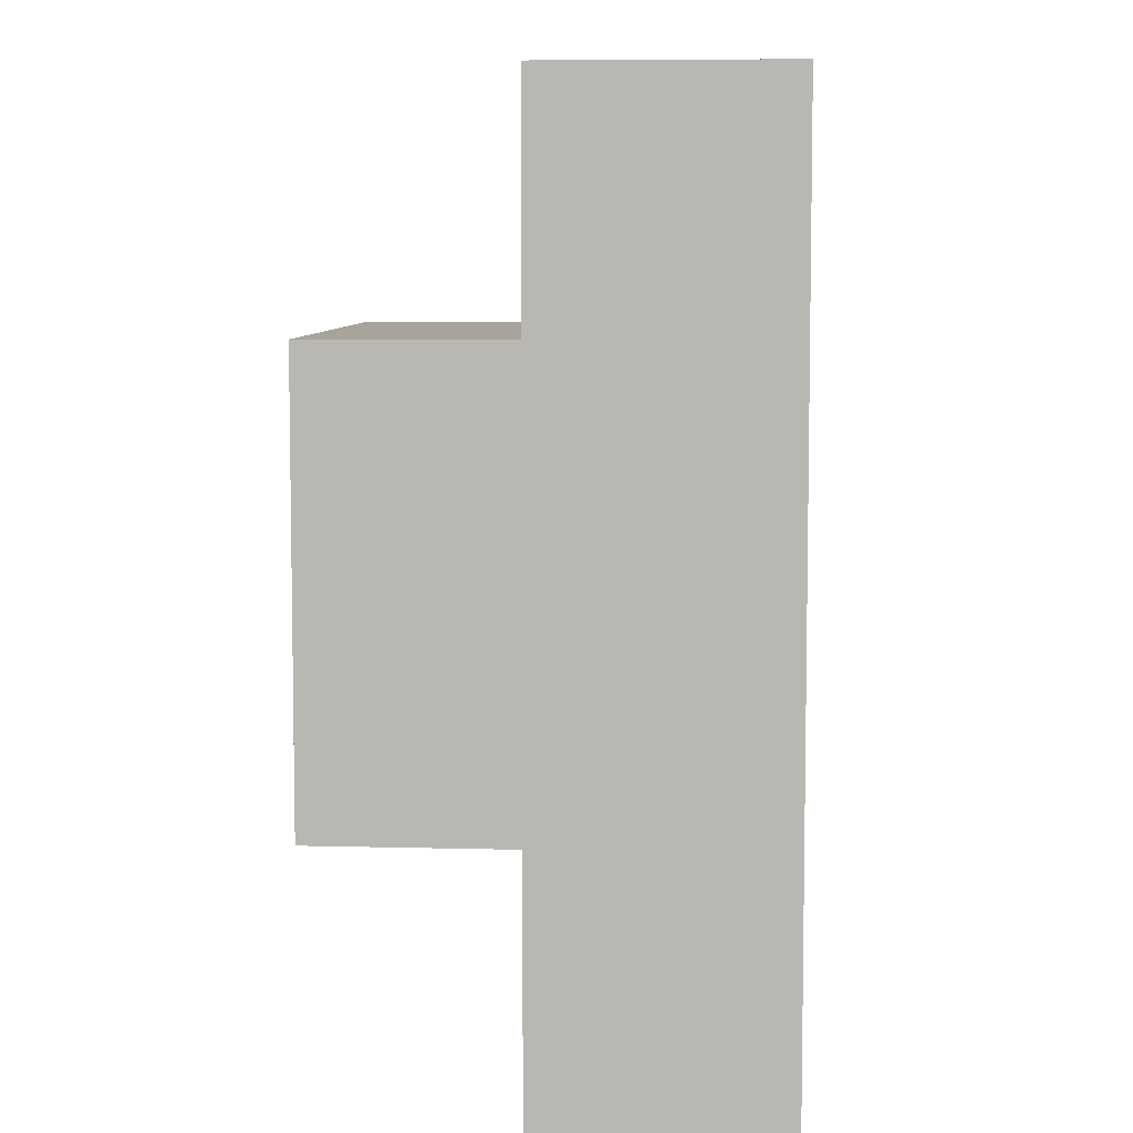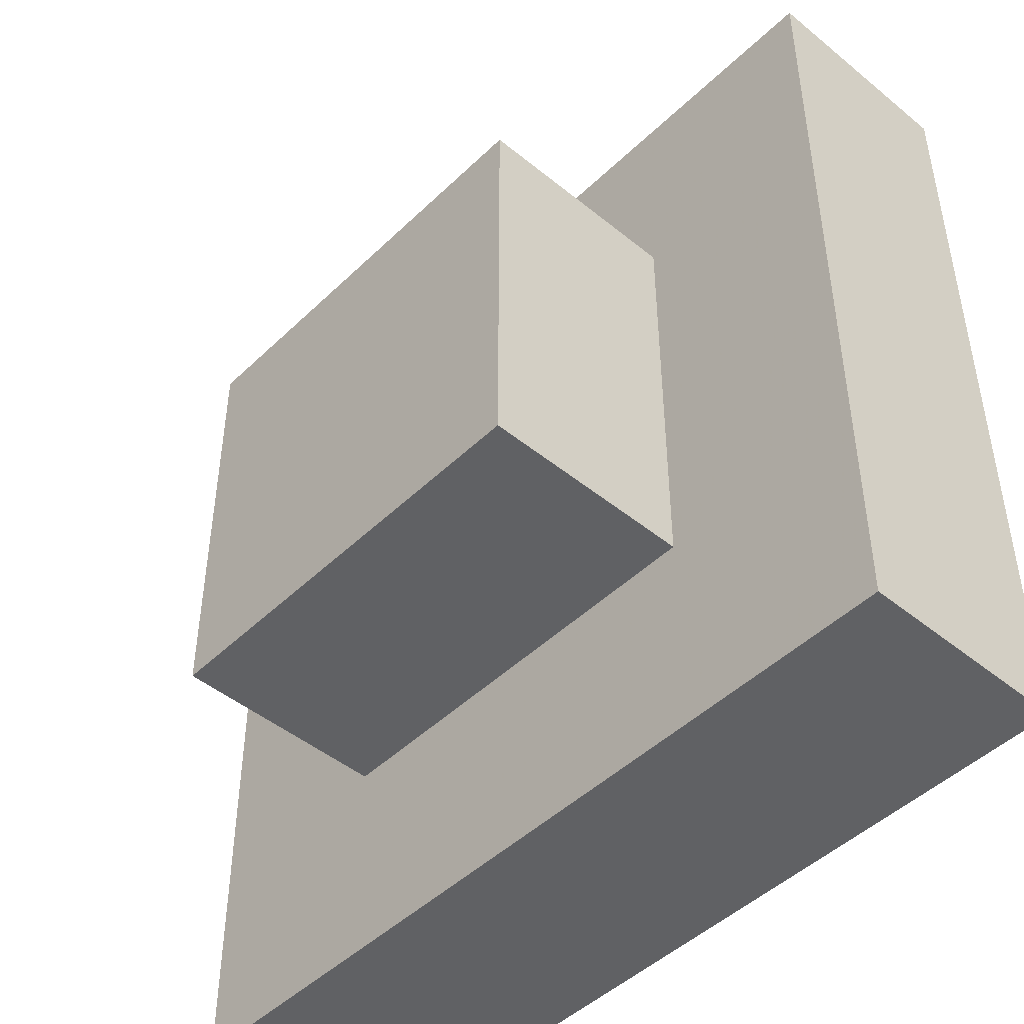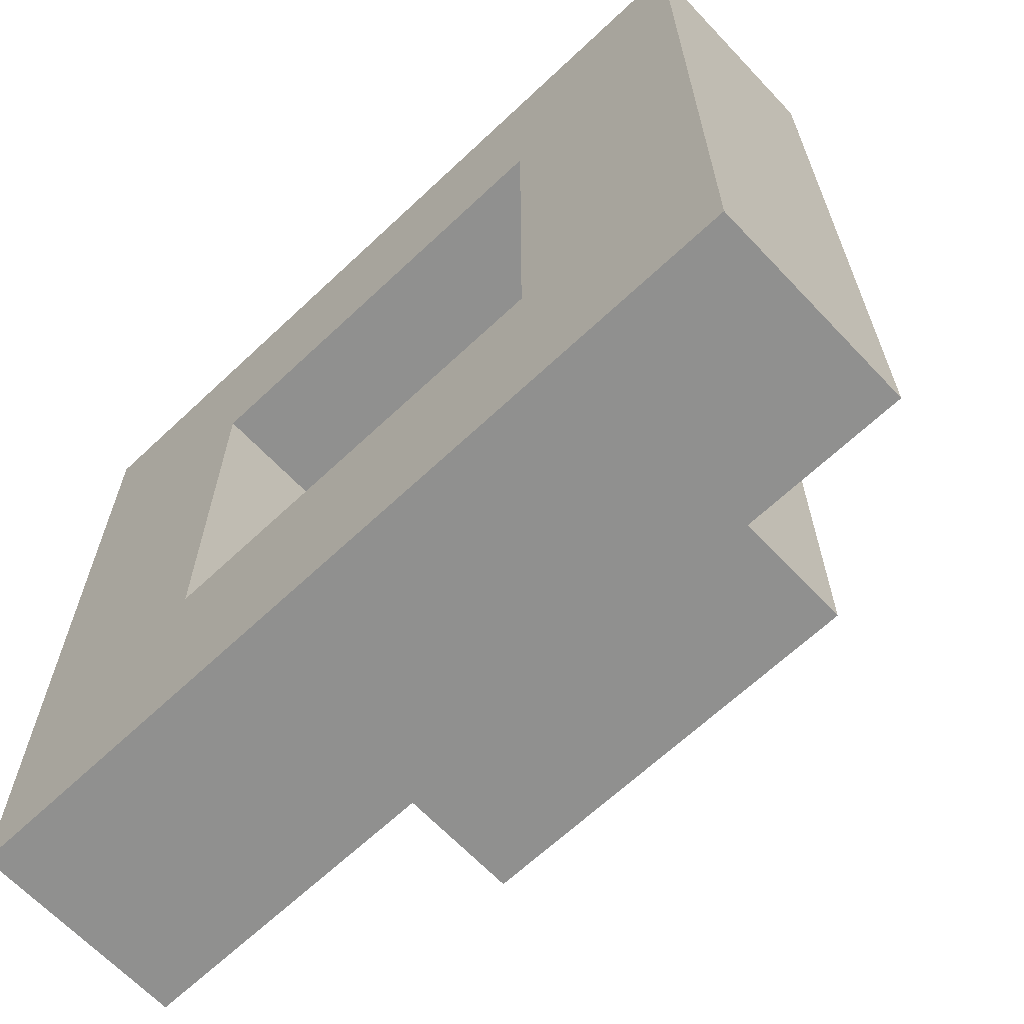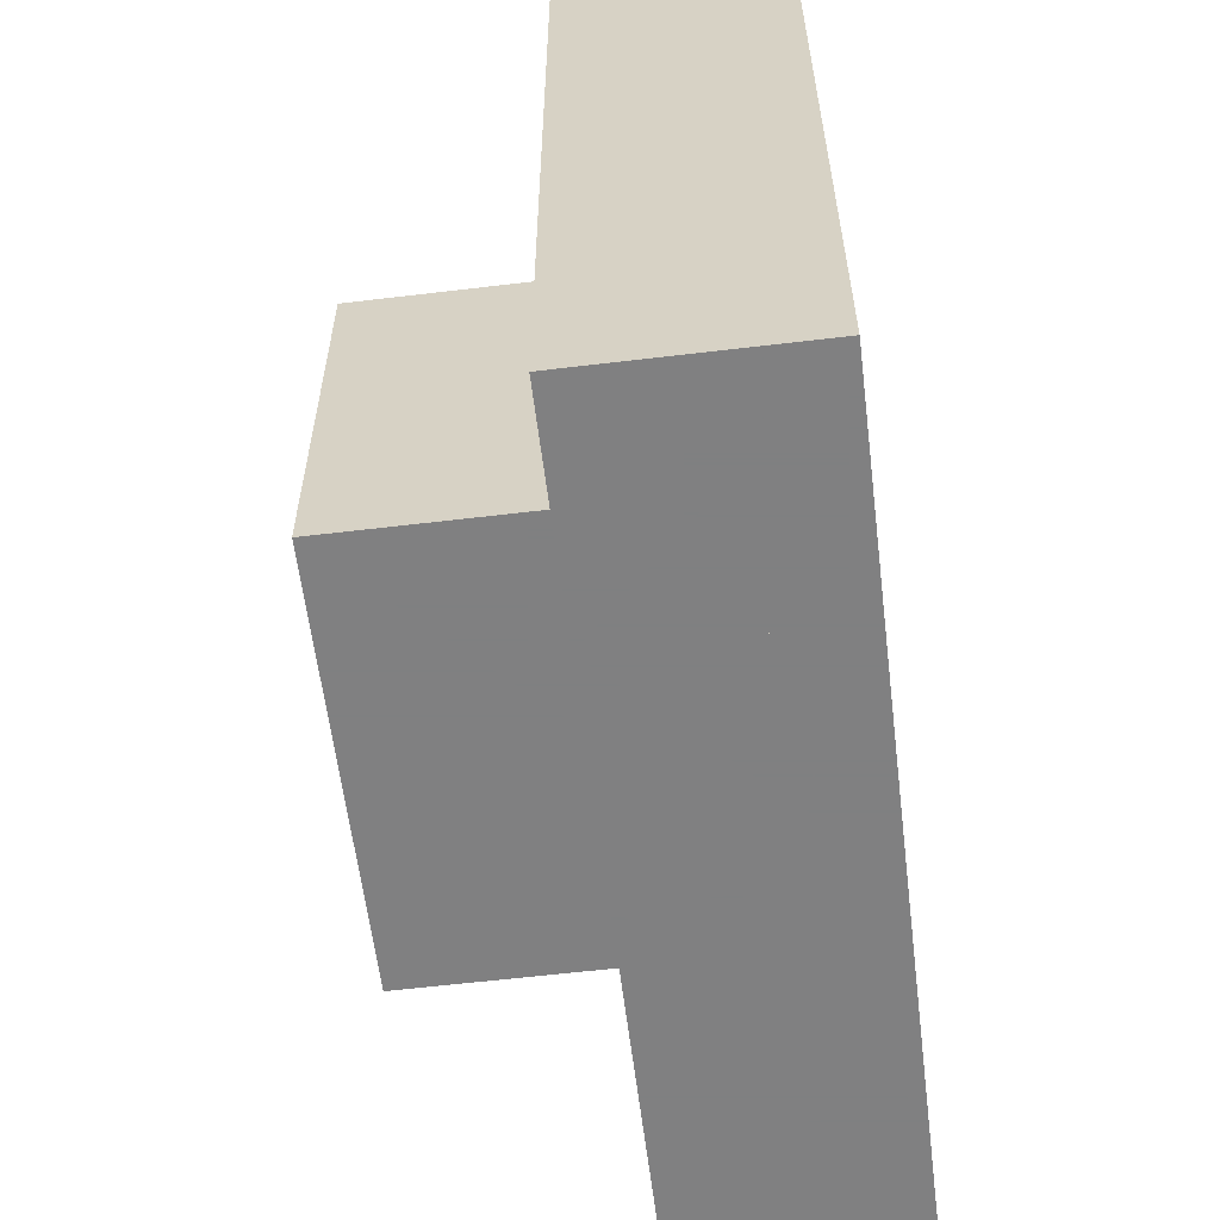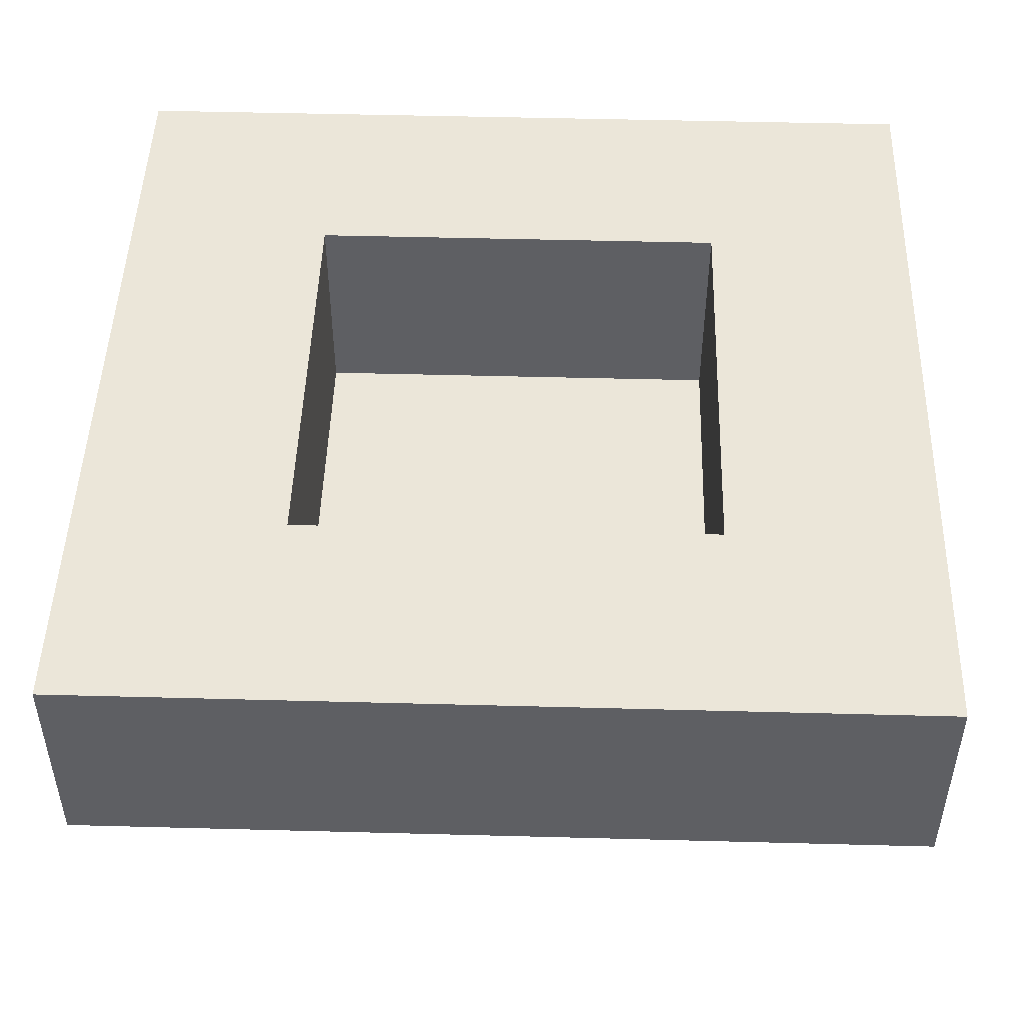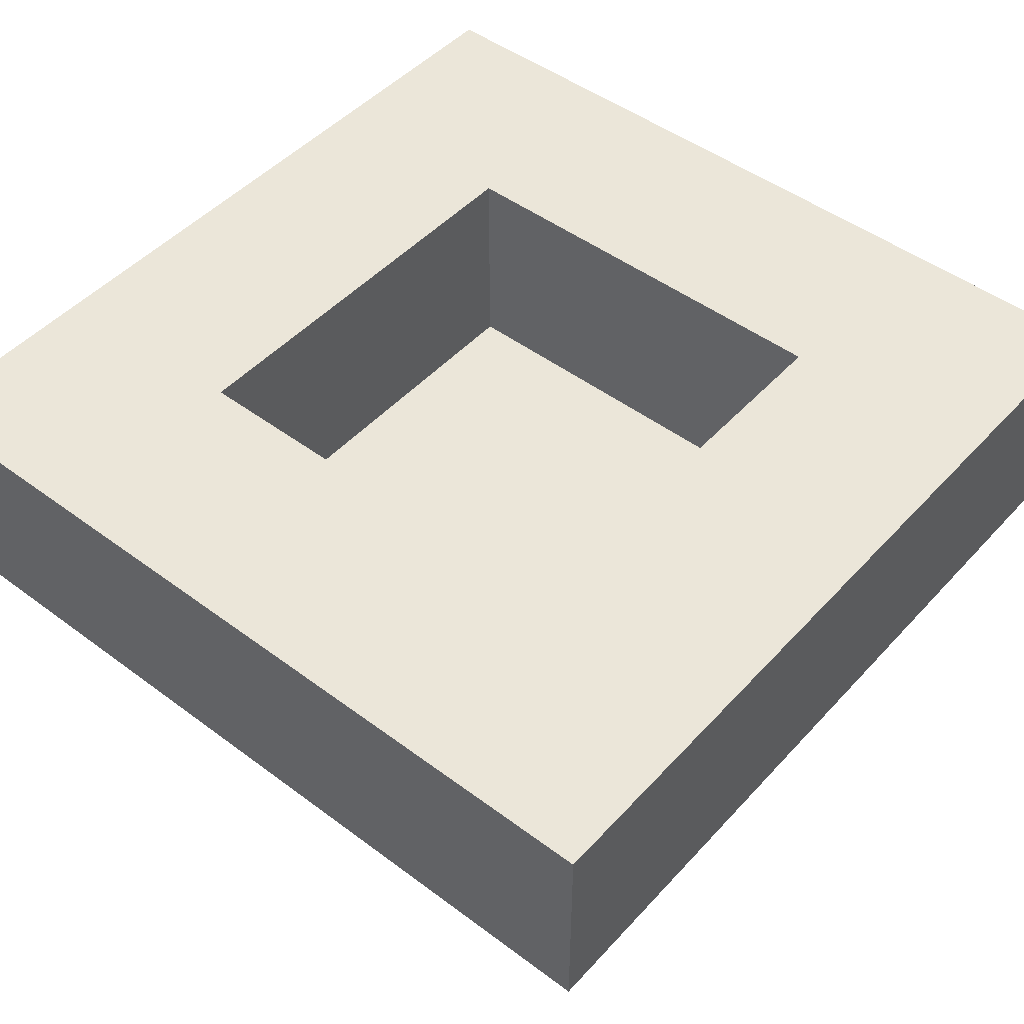
<metadata>
{"format":"obj","ext":"obj","renderer":"f3d","projection":"perspective","resolution":1024,"background":"white","views":[{"elev":7.1,"azim":94.5,"up":"+Z"},{"elev":-46.9,"azim":47.3,"up":"+Z"},{"elev":-65.6,"azim":-136.6,"up":"+Z"},{"elev":-60.0,"azim":97.0,"up":"+Z"},{"elev":48.3,"azim":-178.3,"up":"+Y"},{"elev":47.9,"azim":-140.0,"up":"+Y"}]}
</metadata>
<code>
o Cube
v 14.7 -3.676 -16
v 14.7 -3.676 -5e-06
v 14.7 12.32 -16
v 14.7 12.32 0
v -1.297 12.32 -16
v 30.7 -3.676 -16
v 30.7 -3.676 0
v 30.7 12.32 -16
v 30.7 12.32 5e-06
v 14.7 -3.676 -32
v 14.7 12.32 -32
v 30.7 -3.676 -32
v 30.7 12.32 -32
v -1.297 -3.676 -32
v -1.297 12.32 -32
v 14.7 -3.676 16
v 14.7 12.32 16
v 30.7 -3.676 16
v 30.7 12.32 16
v -17.3 12.32 -16
v -17.3 -3.676 -32
v -17.3 12.32 -32
v -33.3 -3.676 -16
v -33.3 12.32 -16
v -33.3 -3.676 -32
v -33.3 12.32 -32
v -17.3 12.32 -1e-06
v -33.3 -3.676 -8e-06
v -33.3 12.32 -5e-06
v -17.3 -3.676 16
v -17.3 12.32 16
v -33.3 -3.676 16
v -33.3 12.32 16
v -17.3 -3.676 32
v -17.3 12.32 32
v -33.3 -3.676 32
v -33.3 12.32 32
v -1.297 -3.676 16
v -1.297 12.32 16
v -1.297 -3.676 32
v -1.297 12.32 32
v 14.7 -3.676 32
v 14.7 12.32 32
v 30.7 -3.676 32
v 30.7 12.32 32
v -1.297 -19.68 -1e-06
v -1.297 -19.68 -16
v 14.7 -19.68 -16
v 14.7 -19.68 -1e-06
v -1.297 -3.676 -1e-06
v -1.297 -3.676 -16
v -1.297 -19.68 16
v 14.7 -19.68 16
v -17.3 -19.68 -1e-06
v -17.3 -3.676 -1e-06
v -17.3 -19.68 16
v -17.3 -19.68 -16
v -17.3 -3.676 -16
f 4 9 8
f 4 17 19
f 4 3 1
f 6 8 9
f 7 18 16
f 1 10 12
f 1 6 7
f 10 11 13
f 3 8 13
f 6 12 13
f 1 3 11
f 17 16 18
f 7 9 19
f 4 2 16
f 15 22 20
f 14 21 22
f 24 26 25
f 22 26 24
f 21 25 26
f 24 29 27
f 29 33 31
f 23 28 29
f 33 37 35
f 28 32 33
f 35 37 36
f 30 34 36
f 32 36 37
f 30 38 40
f 35 41 39
f 35 34 40
f 30 31 39
f 40 42 43
f 42 44 45
f 49 53 52
f 47 48 49
f 52 56 54
f 46 54 55
f 47 57 58
f 3 11 15
f 10 14 15
f 14 51 58
f 51 14 10
f 3 5 51
f 21 58 23
f 5 20 58
f 23 58 55
f 20 27 55
f 55 30 32
f 27 31 30
f 38 16 42
f 16 18 44
f 41 43 17
f 39 17 16
f 18 19 45
f 17 43 45
f 46 54 57
f 51 1 48
f 2 49 48
f 1 51 50
f 38 52 53
f 2 50 38
f 2 16 53
f 38 50 55
f 55 54 56
f 38 30 56
f 58 57 54
f 51 58 55
f 3 4 8
f 9 4 19
f 2 4 1
f 7 6 9
f 2 7 16
f 6 1 12
f 2 1 7
f 12 10 13
f 11 3 13
f 8 6 13
f 10 1 11
f 19 17 18
f 18 7 19
f 17 4 16
f 5 15 20
f 15 14 22
f 23 24 25
f 20 22 24
f 22 21 26
f 20 24 27
f 27 29 31
f 24 23 29
f 31 33 35
f 29 28 33
f 34 35 36
f 32 30 36
f 33 32 37
f 34 30 40
f 31 35 39
f 41 35 40
f 38 30 39
f 41 40 43
f 43 42 45
f 46 49 52
f 46 47 49
f 46 52 54
f 50 46 55
f 51 47 58
f 5 3 15
f 11 10 15
f 21 14 58
f 1 51 10
f 1 3 51
f 25 21 23
f 51 5 58
f 28 23 55
f 58 20 55
f 28 55 32
f 55 27 30
f 40 38 42
f 42 16 44
f 39 41 17
f 38 39 16
f 44 18 45
f 19 17 45
f 47 46 57
f 47 51 48
f 1 2 48
f 2 1 50
f 16 38 53
f 16 2 38
f 49 2 53
f 30 38 55
f 30 55 56
f 52 38 56
f 55 58 54
f 50 51 55

</code>
